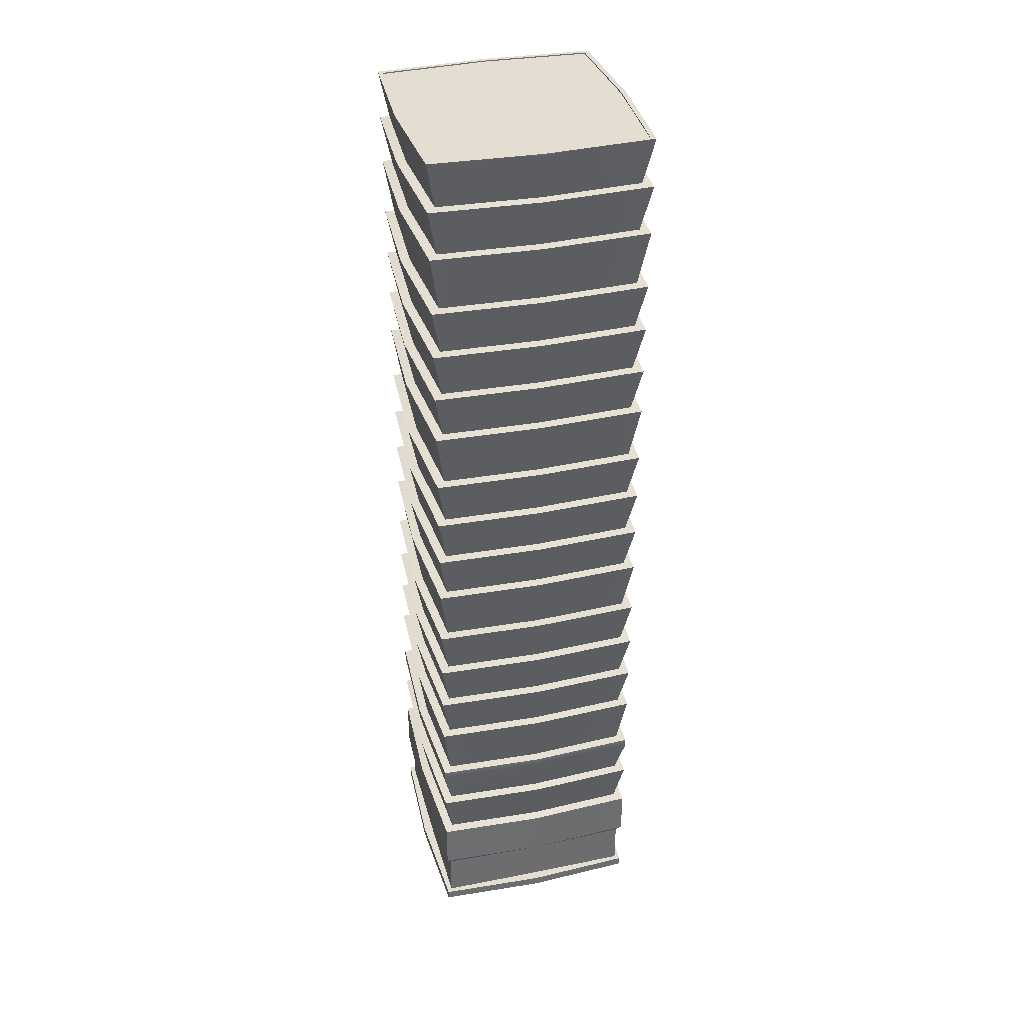
<metadata>
{"format":"obj","ext":"obj","renderer":"f3d","projection":"perspective","resolution":1024,"background":"white","views":[{"elev":36.2,"azim":75.3,"up":"+Y"}]}
</metadata>
<code>
o alumsiding01.019_tree.002_tree.005_alumsiding01.019_tree.017
v -11.16 96.97 0.00158
v -10.64 96.97 10.44
v -0.03286 96.97 10.97
v -11.16 96.97 1.6e-05
v -11.16 96.97 1.6e-05
v -11.16 96.97 -0.001548
v 11.16 96.97 0.00158
v 0.03286 96.97 10.97
v 10.64 96.97 10.44
v 0 96.97 -10.96
v 0 96.97 -10.93
v 0.03286 96.97 -10.97
v 11.16 96.97 -0.001548
v 10.64 96.97 -10.44
v 0 96.97 -10.97
v -11.16 96.97 1.6e-05
v -11.16 96.97 0.00158
v -11.16 96.97 0.001581
v -11.16 96.97 -0.001549
v -10.64 96.97 -10.44
v -11.16 96.97 -0.001548
v 11.16 96.97 1.6e-05
v 11.16 96.97 1.6e-05
v 11.16 96.97 1.6e-05
v 11.16 96.97 -0.001549
v 11.16 96.97 1.6e-05
v -11.16 96.97 1.6e-05
v -0.03286 96.97 -10.97
v -11.16 96.97 1.6e-05
v 11.16 96.97 -0.001548
v 11.16 96.97 1.6e-05
v 11.16 96.97 0.001581
v 0 96.97 10.93
v 11.16 96.97 0.00158
v 0 96.97 1.6e-05
v 0 96.97 -10.93
v 0 96.97 10.96
v 0 96.97 10.93
v 0 96.97 10.97
v -10.22 16.36 -10.03
v 0 20.26 -11.45
v 0 16.36 -10.55
v 0 36.45 11.44
v 10.25 36.52 9.944
v 0 36.52 10.52
v 10.64 97.08 10.44
v 11.62 16.26 3e-06
v 11.09 16.26 10.88
v 11.62 76.87 1.3e-05
v 10.29 76.94 9.9
v 11.2 76.87 10.77
v 0 21.17 -11.45
v -11.1 20.26 -10.88
v -11.1 21.17 -10.87
v -10.27 81.74 9.922
v 0 87.41 11.45
v -11.14 87.41 10.84
v 10.19 92.32 10.01
v 0 97.08 11.45
v 0 92.32 10.52
v -10.33 61.59 9.862
v 0 67.27 11.44
v -11.23 67.27 10.74
v 11.62 92.24 1.5e-05
v 10.23 87.48 9.963
v 10.67 87.48 1.4e-05
v -11.17 41.37 10.8
v 0 41.37 11.44
v -10.21 26.97 9.981
v 0 31.68 11.44
v -11.13 31.68 10.84
v -10.22 31.75 9.966
v -11.15 36.45 10.82
v 11.62 47.05 8e-06
v 10.3 47.12 9.893
v 11.2 47.05 10.77
v 10.64 97.08 -10.44
v -10.21 26.97 -9.981
v 0 31.68 -11.44
v 0 26.97 -10.52
v -10.64 97.08 -10.44
v 11.17 41.37 -10.8
v 0 41.37 -11.44
v 11.62 97.08 0.001645
v 11.16 97.08 0.00158
v -11.62 51.86 8e-06
v -10.3 47.12 -9.893
v -10.68 47.12 8e-06
v 11.62 36.45 6e-06
v 10.22 31.75 -9.966
v 11.15 36.45 -10.82
v 10.22 16.36 -10.03
v -0.03286 97.08 10.97
v 0 97.08 11.43
v 11.15 36.45 10.82
v 0 26.9 -11.44
v -10.23 21.23 -10.02
v -11.1 26.9 -10.86
v 10.22 16.36 10.03
v 11.62 20.26 3e-06
v 11.1 20.26 10.88
v -10.64 97.08 10.44
v -11.62 97.08 0.001645
v -11.07 97.08 10.9
v -11.07 97.08 -10.9
v -11.62 97.08 -0.001613
v -11.17 41.37 -10.8
v -10.29 76.94 9.9
v 0 81.66 11.45
v -11.18 81.66 10.8
v -10.31 72.12 9.879
v 0 76.87 11.45
v -11.2 76.87 10.77
v -11.61 67.27 1.1e-05
v 10.31 72.12 9.879
v -10.3 47.12 9.893
v 0 51.86 11.44
v -11.22 51.86 10.75
v 11.62 72.05 1.2e-05
v 10.32 67.34 -9.867
v 11.22 72.05 -10.75
v 10.31 51.93 -9.881
v 0 56.67 -11.44
v 11.23 56.67 -10.74
v 10.23 21.23 10.02
v 0 21.17 11.45
v 11.1 21.17 10.87
v -10.23 87.48 9.963
v 0 87.48 10.52
v -11.61 26.9 4e-06
v -10.25 36.52 9.944
v -10.31 72.12 -9.879
v -11.62 76.87 1.3e-05
v -11.2 76.87 -10.77
v 11.62 51.86 8e-06
v 10.68 47.12 8e-06
v -10.31 51.93 9.881
v -10.67 51.93 8e-06
v -10.32 56.74 9.87
v 0 61.52 11.44
v -11.24 61.52 10.73
v 0 47.05 11.44
v 0 97.08 10.97
v 10.68 92.31 1.5e-05
v 11.62 96.84 1.6e-05
v 10.21 26.97 9.981
v 0 26.9 11.44
v 11.1 26.9 10.86
v -0.03286 97.08 -10.97
v -10.23 21.23 10.02
v -11.1 26.9 10.86
v 11.62 81.66 1.3e-05
v 11.18 81.66 10.8
v 10.31 72.12 -9.879
v 11.2 76.87 -10.77
v -10.22 16.36 10.03
v -11.62 16.26 3e-06
v -11.09 16.26 10.88
v 10.32 67.34 9.867
v 11.22 72.05 10.75
v -10.29 76.94 -9.9
v -11.62 81.66 1.3e-05
v -11.18 81.66 -10.8
v -10.32 56.74 -9.87
v 0 61.52 -11.44
v 0 56.74 -10.51
v 10.31 51.93 9.881
v 11.22 51.86 10.75
v -10.19 92.32 -10.01
v -10.68 92.31 1.5e-05
v -11.62 96.84 1.6e-05
v 10.19 92.32 -10.01
v -11.62 56.67 9e-06
v -11.23 56.67 10.74
v 0.03286 97.08 10.97
v 0 97.08 -11.42
v 0 97.08 -10.97
v -10.21 11.59 -10.03
v -11.09 16.26 -10.88
v 10.29 76.94 -9.9
v 11.18 81.66 -10.8
v 11.23 67.27 10.74
v -10.31 51.93 -9.881
v -10.33 61.59 -9.862
v -10.67 61.59 1e-05
v 0 20.26 11.45
v 0 16.36 10.55
v -10.22 31.75 -9.966
v -11.62 36.45 6e-06
v -11.15 36.45 -10.82
v 0 76.87 -11.45
v 0 72.12 -10.52
v 11.62 31.68 5e-06
v 11.13 31.68 10.84
v 0.03286 97.08 -10.97
v 0 97.08 -11.45
v 11.07 97.08 -10.9
v 10.27 41.4 -9.921
v 11.2 47.05 -10.77
v -10.32 67.34 -9.867
v 0 72.05 -11.44
v 0 67.34 -10.51
v 11.62 97.08 -0.001613
v 0 56.67 11.44
v -11.58 41.37 7e-06
v 11.62 21.17 3e-06
v 0 36.45 -11.44
v 0 31.75 -10.52
v -11.62 87.41 1.4e-05
v -11.62 31.68 5e-06
v -11.62 97.08 1.6e-05
v 10.21 26.97 -9.981
v 11.13 31.68 -10.84
v -10.19 92.32 10.01
v 10.3 47.12 -9.893
v 11.22 51.86 -10.75
v 0 16.26 11.45
v 0 11.59 10.55
v 10.21 11.59 -10.03
v 11.09 16.26 -10.88
v 0 67.27 -11.44
v 0 61.59 -10.51
v 0 92.25 11.45
v 10.23 87.48 -9.963
v 11.09 92.25 -10.89
v 11.62 97.08 1.6e-05
v 10.27 41.4 9.921
v 10.68 41.4 7e-06
v 0 51.93 10.51
v -11.62 47.05 8e-06
v -10.27 41.4 -9.921
v -10.68 41.4 7e-06
v 0 51.93 -10.51
v 11.16 97.08 -0.001548
v -11.61 61.52 1e-05
v -10.67 56.74 9e-06
v 0 51.86 -11.44
v -11.16 97.08 -0.001548
v -10.25 36.52 -9.944
v -11.62 41.37 7e-06
v 11.62 56.67 9e-06
v 0 72.05 11.44
v 0 72.12 10.52
v -11.62 72.05 1.2e-05
v -11.22 72.05 -10.75
v 11.61 61.52 1e-05
v 10.32 56.74 -9.87
v 11.24 61.52 -10.73
v 11.61 67.27 1.1e-05
v 10.33 61.59 -9.862
v 11.23 67.27 -10.74
v -10.23 87.48 -9.963
v 0 92.25 -11.45
v 0 87.48 -10.52
v -10.32 67.34 9.867
v -11.22 72.05 10.75
v 0 41.4 10.51
v 11.07 97.08 10.9
v 0 92.32 -10.52
v 10.22 31.75 9.966
v 10.32 56.74 9.87
v 0 56.74 10.51
v -11.16 97.08 0.00158
v 0 81.66 -11.45
v 0 76.94 -10.52
v 11.58 41.37 7e-06
v 11.17 41.37 10.8
v 11.16 97.08 1.6e-05
v -10.68 26.97 4e-06
v -11.1 20.26 10.88
v -11.1 21.17 10.87
v 10.27 81.74 -9.922
v 0 87.41 -11.45
v 11.14 87.41 -10.84
v -10.27 41.4 9.921
v -11.2 47.05 10.77
v -10.7 16.36 3e-06
v 0 67.34 10.51
v 0 16.26 -11.45
v 0 31.75 10.52
v 0 47.12 10.51
v -11.62 20.26 3e-06
v 11.1 20.26 -10.88
v 11.1 21.17 -10.87
v -11.62 21.17 3e-06
v 10.67 51.93 8e-06
v 10.23 21.23 -10.02
v 10.67 56.74 9e-06
v 0 21.23 -10.55
v 10.71 21.23 3e-06
v 10.33 61.59 9.862
v 10.67 61.59 1e-05
v 11.1 26.9 -10.86
v 11.62 41.37 7e-06
v 10.25 36.52 -9.944
v 11.61 26.9 4e-06
v -11.13 31.68 -10.84
v 0 36.52 -10.52
v 11.62 87.41 1.4e-05
v 0 47.05 -11.44
v 0 41.4 -10.51
v -10.67 67.34 1.1e-05
v -10.67 72.12 1.2e-05
v -11.62 92.24 1.5e-05
v -10.67 87.48 1.4e-05
v 0 47.12 -10.51
v -10.27 81.74 -9.922
v -11.14 87.41 -10.84
v 10.27 81.74 9.922
v 11.14 87.41 10.84
v 0 61.59 10.51
v -11.24 61.52 -10.73
v -11.23 67.27 -10.74
v 0 26.97 10.52
v 10.68 26.97 4e-06
v -11.2 47.05 -10.77
v -11.22 51.86 -10.75
v -11.09 92.25 10.89
v 0 76.94 10.52
v 10.7 16.36 3e-06
v 11.09 92.25 10.89
v -11.16 97.08 1.6e-05
v 10.67 72.12 1.2e-05
v 10.67 67.34 1.1e-05
v 10.68 36.52 6e-06
v 11.24 61.52 10.73
v 0 81.74 10.52
v 10.68 31.75 5e-06
v -11.23 56.67 -10.74
v 11.23 56.67 10.74
v 10.68 76.94 1.3e-05
v 10.68 81.74 1.3e-05
v 0 21.23 10.55
v -10.71 21.23 3e-06
v -10.68 76.94 1.3e-05
v -10.68 31.75 5e-06
v -10.68 36.52 6e-06
v -11.09 92.25 -10.89
v 0 81.74 -10.52
v -10.68 81.74 1.3e-05
v -10.6 1.024 10.42
v -0.001687 1.024 10.49
v 0 3.688 10.49
v 0 11.47 -11.45
v 0 11.59 -10.55
v -11.08 11.47 -10.89
v -11.62 6.564 1e-06
v -11.62 11.47 2e-06
v 0.001687 1.024 10.49
v 10.6 1.024 10.42
v 0 1.024 -11.45
v 0 0.2571 -11.45
v -0.004349 1.024 -11.45
v 11.62 0.06997 0
v 11.62 0.06997 -0.000674
v 11.62 0.1768 0
v 10.21 11.59 10.03
v 11.62 11.47 2e-06
v 10.7 11.59 2e-06
v 0.004349 1.024 -11.45
v 11.08 11.47 -10.89
v 11.62 6.564 1e-06
v 11.08 11.47 10.89
v -11.08 1.024 -10.89
v 11.08 1.024 10.89
v 0.004349 1.024 11.45
v 0 0.2571 11.45
v 11.08 6.564 10.89
v 0 1.024 10.49
v -10.6 5.795 10.41
v -10.66 1.024 0
v 10.6 5.795 10.41
v 10.66 1.024 0
v 10.66 5.795 1e-06
v -10.6 1.024 -10.42
v -0.001687 1.024 -10.49
v -11.62 0.06997 0
v -11.62 0.1768 0
v -11.62 0.06997 -0.000674
v 0 3.688 -10.49
v 0 1.024 -10.49
v 0 1.024 11.45
v -11.08 11.47 10.89
v -0.004349 1.024 11.45
v -11.08 1.024 10.89
v 0 11.47 11.45
v 11.07 0.06996 10.9
v 11.62 0.06997 0.000674
v -10.21 11.59 10.03
v 11.08 6.564 -10.89
v -11.62 0.06997 0.000674
v 0.001687 1.024 -10.49
v 10.6 1.024 -10.42
v 11.08 1.024 -10.89
v -11.08 6.564 -10.89
v 0 6.564 -11.45
v -10.6 5.795 -10.41
v -10.66 5.795 1e-06
v 10.6 5.795 -10.41
v 0 6.564 11.45
v 11.07 0.06997 -10.9
v 11.62 1.024 0
v -11.62 1.024 0
v -11.07 0.06997 -10.9
v -10.7 11.59 2e-06
v -11.08 6.564 10.89
v -11.07 0.06996 10.9
v 0 5.795 10.49
v 0 0.06997 -11.45
v 0 0.06996 11.45
v 0 5.795 -10.49
f 1 2 3
f 4 5 6
f 7 8 9
f 10 11 12
f 13 14 12
f 10 12 15
f 16 17 18
f 19 20 21
f 22 13 23
f 24 25 26
f 16 21 27
f 6 28 20
f 6 29 4
f 10 28 11
f 13 25 14
f 25 30 14
f 16 29 19
f 26 13 22
f 30 24 31
f 26 7 32
f 10 15 28
f 3 33 1
f 4 1 5
f 18 17 2
f 24 34 31
f 32 9 34
f 22 23 7
f 24 26 32
f 6 35 36
f 7 9 32
f 1 33 35
f 37 8 38
f 36 28 6
f 16 18 29
f 6 20 19
f 13 36 35
f 12 36 13
f 29 1 4
f 37 39 8
f 37 38 3
f 7 23 35
f 37 3 39
f 13 35 23
f 6 5 35
f 1 18 2
f 1 35 5
f 33 8 7
f 7 35 33
f 16 27 17
f 16 19 21
f 6 19 29
f 26 25 13
f 30 25 24
f 26 22 7
f 3 38 33
f 24 32 34
f 36 11 28
f 12 11 36
f 29 18 1
f 33 38 8
f 40 41 42
f 43 44 45
f 46 34 9
f 357 47 48
f 49 50 51
f 52 53 54
f 55 56 57
f 58 59 60
f 61 62 63
f 64 65 66
f 69 70 71
f 72 43 73
f 74 75 76
f 30 77 14
f 78 79 80
f 81 21 20
f 46 84 85
f 86 87 88
f 89 90 91
f 41 92 42
f 93 59 94
f 89 44 95
f 96 97 98
f 99 100 101
f 102 103 104
f 81 105 106
f 108 109 110
f 111 112 113
f 114 61 63
f 115 49 51
f 116 117 118
f 119 120 121
f 122 123 124
f 125 126 127
f 128 56 129
f 97 130 98
f 131 68 67
f 132 133 134
f 135 75 136
f 86 137 138
f 139 140 141
f 75 142 76
f 143 8 39
f 58 144 145
f 2 93 3
f 146 147 148
f 149 20 28
f 130 150 151
f 50 152 153
f 49 154 155
f 126 101 127
f 156 157 158
f 159 119 160
f 161 162 163
f 164 165 166
f 133 111 113
f 135 167 168
f 169 170 171
f 145 144 172
f 86 116 118
f 173 137 174
f 94 175 143
f 175 9 8
f 176 149 177
f 178 157 179
f 152 180 181
f 159 62 182
f 173 183 138
f 114 184 185
f 186 156 187
f 188 189 190
f 132 191 192
f 146 193 194
f 176 177 195
f 196 77 197
f 74 198 199
f 14 195 12
f 200 201 202
f 12 177 15
f 77 203 197
f 137 204 174
f 131 189 73
f 177 28 15
f 150 147 151
f 127 100 206
f 188 207 208
f 196 149 176
f 99 186 187
f 131 43 45
f 128 209 57
f 72 210 71
f 211 171 103
f 211 106 171
f 193 212 213
f 171 170 214
f 135 215 216
f 217 389 218
f 47 219 220
f 162 108 110
f 184 221 222
f 65 223 129
f 64 224 225
f 226 145 203
f 74 227 228
f 167 204 229
f 230 231 232
f 183 123 233
f 195 196 176
f 77 234 203
f 17 102 2
f 167 117 168
f 90 207 91
f 235 164 236
f 215 237 216
f 120 201 121
f 81 106 238
f 239 240 107
f 241 122 124
f 242 115 243
f 196 105 81
f 200 244 245
f 246 247 248
f 249 250 251
f 250 221 251
f 154 191 155
f 252 253 254
f 255 242 256
f 235 139 141
f 227 142 257
f 3 143 39
f 46 258 84
f 196 172 259
f 260 89 95
f 204 261 262
f 223 58 60
f 234 226 203
f 263 211 103
f 169 196 259
f 238 27 21
f 189 72 73
f 59 258 46
f 139 204 262
f 161 264 265
f 157 389 158
f 266 227 267
f 234 31 268
f 130 69 269
f 230 116 88
f 226 84 145
f 270 126 271
f 94 143 93
f 211 238 106
f 108 133 113
f 272 273 274
f 230 275 276
f 59 175 94
f 92 47 220
f 40 157 277
f 159 242 278
f 279 219 345
f 260 43 280
f 178 279 345
f 75 117 281
f 40 282 53
f 100 92 283
f 279 92 220
f 102 263 103
f 279 40 42
f 244 255 256
f 240 131 67
f 284 100 283
f 54 282 285
f 283 52 284
f 241 167 286
f 217 156 158
f 59 102 104
f 52 287 284
f 246 261 288
f 52 97 289
f 206 287 290
f 249 291 292
f 285 97 54
f 287 96 293
f 294 295 82
f 296 146 148
f 296 287 293
f 295 83 82
f 78 210 297
f 239 83 298
f 65 299 66
f 294 82 266
f 205 107 240
f 198 300 199
f 231 300 301
f 114 255 302
f 244 111 303
f 55 162 110
f 304 252 305
f 299 272 274
f 87 237 306
f 247 165 248
f 139 173 174
f 307 209 308
f 309 299 310
f 275 205 67
f 309 109 153
f 253 224 254
f 273 307 308
f 180 264 181
f 212 79 213
f 65 56 310
f 78 130 269
f 154 201 192
f 61 140 311
f 44 294 267
f 184 165 312
f 200 221 313
f 261 140 262
f 255 62 278
f 150 285 271
f 217 99 187
f 126 150 271
f 87 230 88
f 69 147 314
f 44 68 45
f 296 212 315
f 210 69 71
f 275 142 276
f 78 96 98
f 201 132 192
f 169 304 170
f 125 296 148
f 273 224 274
f 282 156 270
f 64 172 144
f 56 309 310
f 87 300 316
f 209 55 57
f 271 282 270
f 172 253 259
f 147 125 148
f 135 122 286
f 264 272 181
f 74 215 136
f 242 111 256
f 183 237 317
f 165 250 248
f 237 122 216
f 221 120 251
f 300 215 199
f 96 212 293
f 79 90 213
f 188 79 297
f 209 252 308
f 224 299 274
f 304 128 318
f 162 307 163
f 223 128 129
f 250 246 248
f 183 86 138
f 226 85 84
f 252 273 308
f 210 188 297
f 50 109 319
f 146 70 314
f 99 47 320
f 357 217 218
f 90 193 213
f 64 58 321
f 206 125 127
f 116 142 281
f 263 27 322
f 235 184 312
f 132 244 303
f 272 152 181
f 253 169 259
f 59 214 60
f 200 114 302
f 119 154 323
f 307 264 163
f 85 31 34
f 115 112 243
f 249 120 324
f 291 62 311
f 137 117 229
f 260 70 194
f 295 207 298
f 89 295 325
f 239 207 190
f 291 140 326
f 189 239 190
f 72 70 280
f 198 83 301
f 231 83 107
f 266 198 228
f 55 109 327
f 291 246 292
f 260 193 328
f 119 115 160
f 223 214 318
f 68 227 257
f 247 123 166
f 173 164 329
f 164 123 329
f 241 247 288
f 241 261 330
f 275 68 257
f 112 50 319
f 180 191 265
f 133 161 134
f 49 180 331
f 161 191 134
f 108 112 319
f 304 214 170
f 205 231 107
f 309 152 332
f 61 235 141
f 249 159 182
f 40 53 41
f 43 95 44
f 46 85 34
f 357 359 47
f 49 331 50
f 52 41 53
f 55 327 56
f 58 258 59
f 61 311 62
f 64 321 65
f 69 314 70
f 72 280 43
f 74 136 75
f 30 234 77
f 78 297 79
f 81 238 21
f 86 317 87
f 89 328 90
f 41 283 92
f 93 102 59
f 89 325 44
f 96 289 97
f 99 320 100
f 108 319 109
f 111 243 112
f 114 185 61
f 115 323 49
f 116 281 117
f 119 324 120
f 122 233 123
f 125 333 126
f 128 57 56
f 97 334 130
f 131 45 68
f 132 303 133
f 135 168 75
f 86 118 137
f 139 262 140
f 75 281 142
f 143 175 8
f 84 258 145
f 258 58 145
f 2 102 93
f 146 314 147
f 149 81 20
f 130 334 150
f 50 331 152
f 49 323 154
f 126 186 101
f 156 277 157
f 159 324 119
f 161 335 162
f 164 312 165
f 133 303 111
f 135 286 167
f 106 105 171
f 105 169 171
f 172 197 145
f 197 203 145
f 86 88 116
f 173 138 137
f 175 46 9
f 178 405 157
f 152 331 180
f 159 278 62
f 173 329 183
f 114 313 184
f 186 270 156
f 188 336 189
f 132 134 191
f 146 315 193
f 74 228 198
f 14 77 195
f 200 245 201
f 12 195 177
f 137 229 204
f 205 240 67
f 131 337 189
f 177 149 28
f 150 333 147
f 127 101 100
f 188 190 207
f 196 81 149
f 99 101 186
f 131 73 43
f 128 305 209
f 72 336 210
f 193 315 212
f 214 104 171
f 104 103 171
f 135 136 215
f 217 158 389
f 47 359 219
f 162 335 108
f 184 313 221
f 65 321 223
f 64 66 224
f 74 76 227
f 167 330 204
f 230 316 231
f 183 329 123
f 195 77 196
f 17 263 102
f 167 229 117
f 90 208 207
f 235 312 164
f 215 306 237
f 120 202 201
f 239 337 240
f 241 286 122
f 242 160 115
f 200 302 244
f 246 288 247
f 249 292 250
f 250 222 221
f 154 192 191
f 252 338 253
f 255 278 242
f 235 236 139
f 227 76 142
f 3 93 143
f 196 197 172
f 260 328 89
f 204 330 261
f 223 321 58
f 234 268 226
f 263 322 211
f 169 105 196
f 238 322 27
f 189 336 72
f 139 174 204
f 161 163 264
f 157 405 389
f 266 228 227
f 234 30 31
f 130 151 69
f 230 276 116
f 270 186 126
f 211 322 238
f 108 335 133
f 272 339 273
f 230 232 275
f 59 46 175
f 92 320 47
f 40 179 157
f 159 160 242
f 279 220 219
f 260 95 43
f 178 179 279
f 75 168 117
f 40 277 282
f 100 320 92
f 279 42 92
f 279 179 40
f 244 302 255
f 240 337 131
f 284 206 100
f 54 53 282
f 283 41 52
f 241 330 167
f 217 187 156
f 52 289 287
f 246 326 261
f 52 54 97
f 206 284 287
f 249 182 291
f 285 334 97
f 287 289 96
f 294 325 295
f 296 315 146
f 296 290 287
f 295 298 83
f 78 269 210
f 239 107 83
f 65 310 299
f 198 301 300
f 231 316 300
f 114 63 255
f 244 256 111
f 55 340 162
f 294 266 267
f 304 338 252
f 299 332 272
f 87 317 237
f 247 166 165
f 139 236 173
f 307 340 209
f 309 332 299
f 275 232 205
f 309 327 109
f 253 225 224
f 273 339 307
f 180 265 264
f 212 80 79
f 65 129 56
f 78 98 130
f 154 121 201
f 61 141 140
f 44 325 294
f 184 222 165
f 200 202 221
f 261 326 140
f 255 63 62
f 150 334 285
f 217 48 99
f 126 333 150
f 87 316 230
f 69 151 147
f 44 267 68
f 296 293 212
f 210 269 69
f 275 257 142
f 78 80 96
f 201 245 132
f 169 338 304
f 125 290 296
f 273 254 224
f 282 277 156
f 64 225 172
f 56 327 309
f 87 306 300
f 209 340 55
f 271 285 282
f 172 225 253
f 147 333 125
f 135 216 122
f 264 339 272
f 74 199 215
f 242 243 111
f 183 233 237
f 165 222 250
f 237 233 122
f 221 202 120
f 300 306 215
f 96 80 212
f 79 208 90
f 188 208 79
f 209 305 252
f 224 66 299
f 304 305 128
f 162 340 307
f 223 318 128
f 250 292 246
f 183 317 86
f 226 268 85
f 252 254 273
f 210 336 188
f 50 153 109
f 146 194 70
f 99 48 47
f 357 48 217
f 90 328 193
f 64 144 58
f 206 290 125
f 116 276 142
f 263 17 27
f 235 185 184
f 132 245 244
f 272 332 152
f 253 338 169
f 59 104 214
f 200 313 114
f 119 121 154
f 307 339 264
f 85 268 31
f 115 51 112
f 249 251 120
f 291 182 62
f 137 118 117
f 260 280 70
f 295 91 207
f 89 91 295
f 239 298 207
f 291 311 140
f 189 337 239
f 72 71 70
f 198 82 83
f 231 301 83
f 266 82 198
f 55 110 109
f 291 326 246
f 260 194 193
f 119 323 115
f 223 60 214
f 68 267 227
f 247 124 123
f 173 236 164
f 164 166 123
f 241 124 247
f 241 288 261
f 275 67 68
f 112 51 50
f 180 155 191
f 133 335 161
f 49 155 180
f 161 265 191
f 108 113 112
f 304 318 214
f 205 232 231
f 309 153 152
f 61 185 235
f 249 324 159
f 341 342 343
f 344 178 345
f 346 347 348
f 343 349 350
f 351 352 353
f 354 355 356
f 357 358 359
f 351 360 352
f 361 362 390
f 363 362 358
f 364 353 352
f 365 366 367
f 344 219 361
f 343 369 349
f 370 371 341
f 372 373 374
f 353 375 376
f 377 378 379
f 380 381 376
f 382 367 366
f 383 347 406
f 380 376 375
f 366 350 349
f 382 384 367
f 367 384 385
f 386 357 218
f 387 388 356
f 368 386 400
f 386 389 383
f 384 341 385
f 377 391 378
f 380 392 381
f 360 393 394
f 351 392 360
f 351 376 381
f 352 360 394
f 347 397 398
f 393 392 380
f 399 396 390
f 343 342 369
f 396 397 395
f 399 373 393
f 397 371 398
f 356 355 401
f 393 402 394
f 354 356 388
f 362 399 390
f 403 375 364
f 404 379 378
f 382 349 369
f 382 342 384
f 344 390 396
f 219 358 361
f 178 348 405
f 395 344 396
f 400 372 368
f 347 370 406
f 370 400 406
f 386 406 400
f 402 350 365
f 389 348 383
f 372 362 368
f 341 403 385
f 378 391 407
f 408 370 343
f 370 341 343
f 344 346 178
f 346 395 347
f 350 372 343
f 372 408 343
f 357 363 358
f 361 358 362
f 363 368 362
f 409 404 352
f 404 364 352
f 410 387 367
f 387 365 367
f 344 345 219
f 370 398 371
f 372 350 373
f 353 364 375
f 383 348 347
f 375 397 380
f 397 411 380
f 366 365 350
f 385 407 367
f 407 410 367
f 386 363 357
f 402 365 356
f 365 387 356
f 368 363 386
f 386 218 389
f 384 342 341
f 360 392 393
f 351 381 392
f 351 353 376
f 394 401 352
f 401 409 352
f 347 395 397
f 411 399 380
f 399 393 380
f 399 411 396
f 396 411 397
f 399 374 373
f 397 375 371
f 401 394 356
f 394 402 356
f 393 373 402
f 362 374 399
f 403 371 375
f 403 364 378
f 364 404 378
f 382 366 349
f 382 369 342
f 344 361 390
f 219 359 358
f 178 346 348
f 395 346 344
f 400 408 372
f 347 398 370
f 370 408 400
f 386 383 406
f 402 373 350
f 389 405 348
f 372 374 362
f 341 371 403
f 407 385 378
f 385 403 378

</code>
